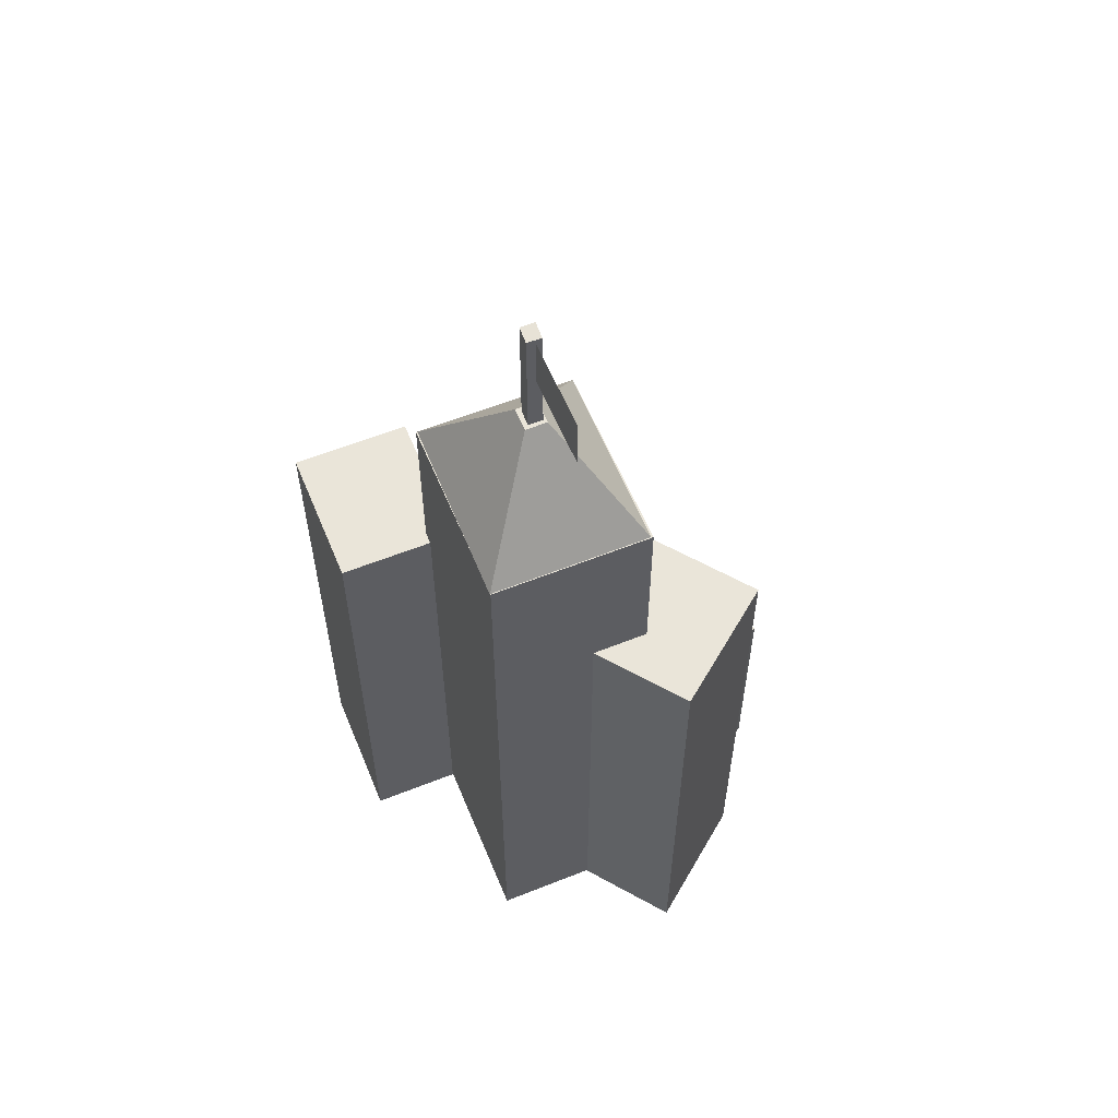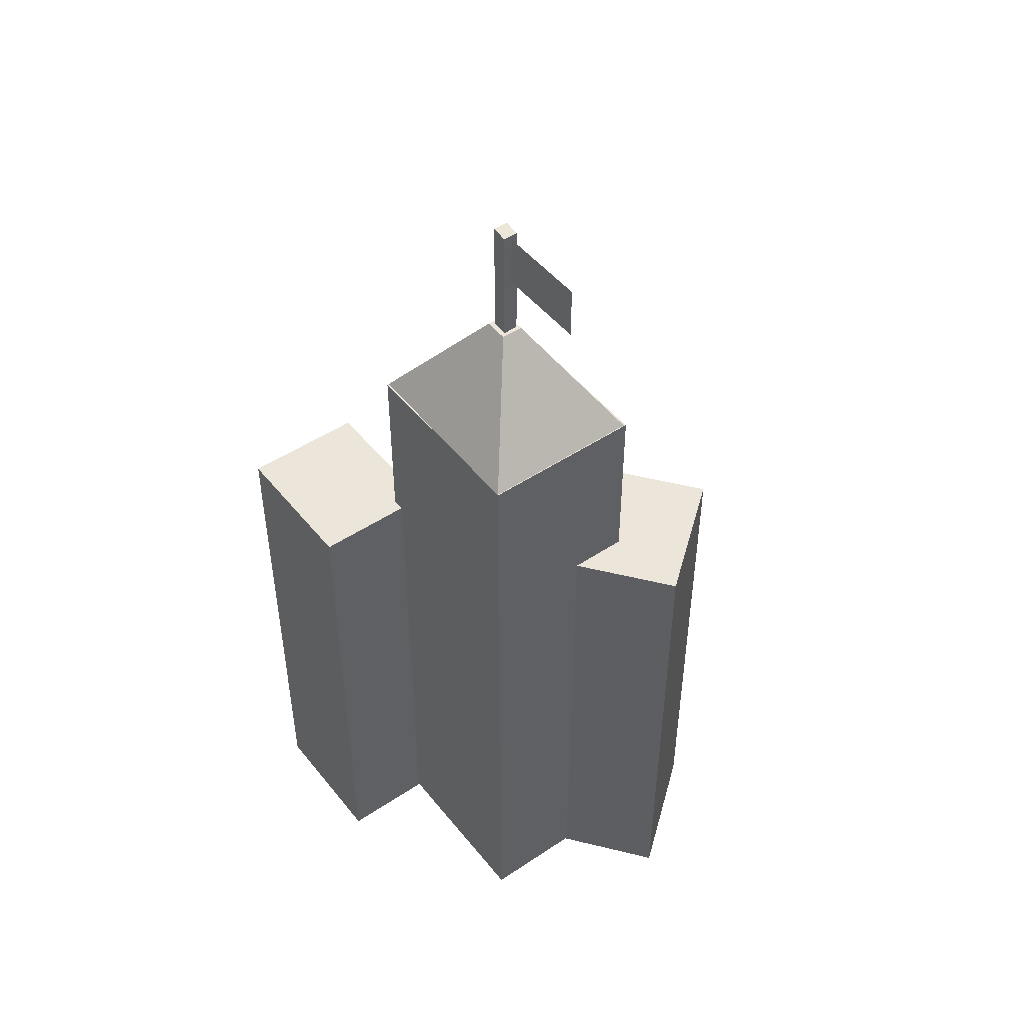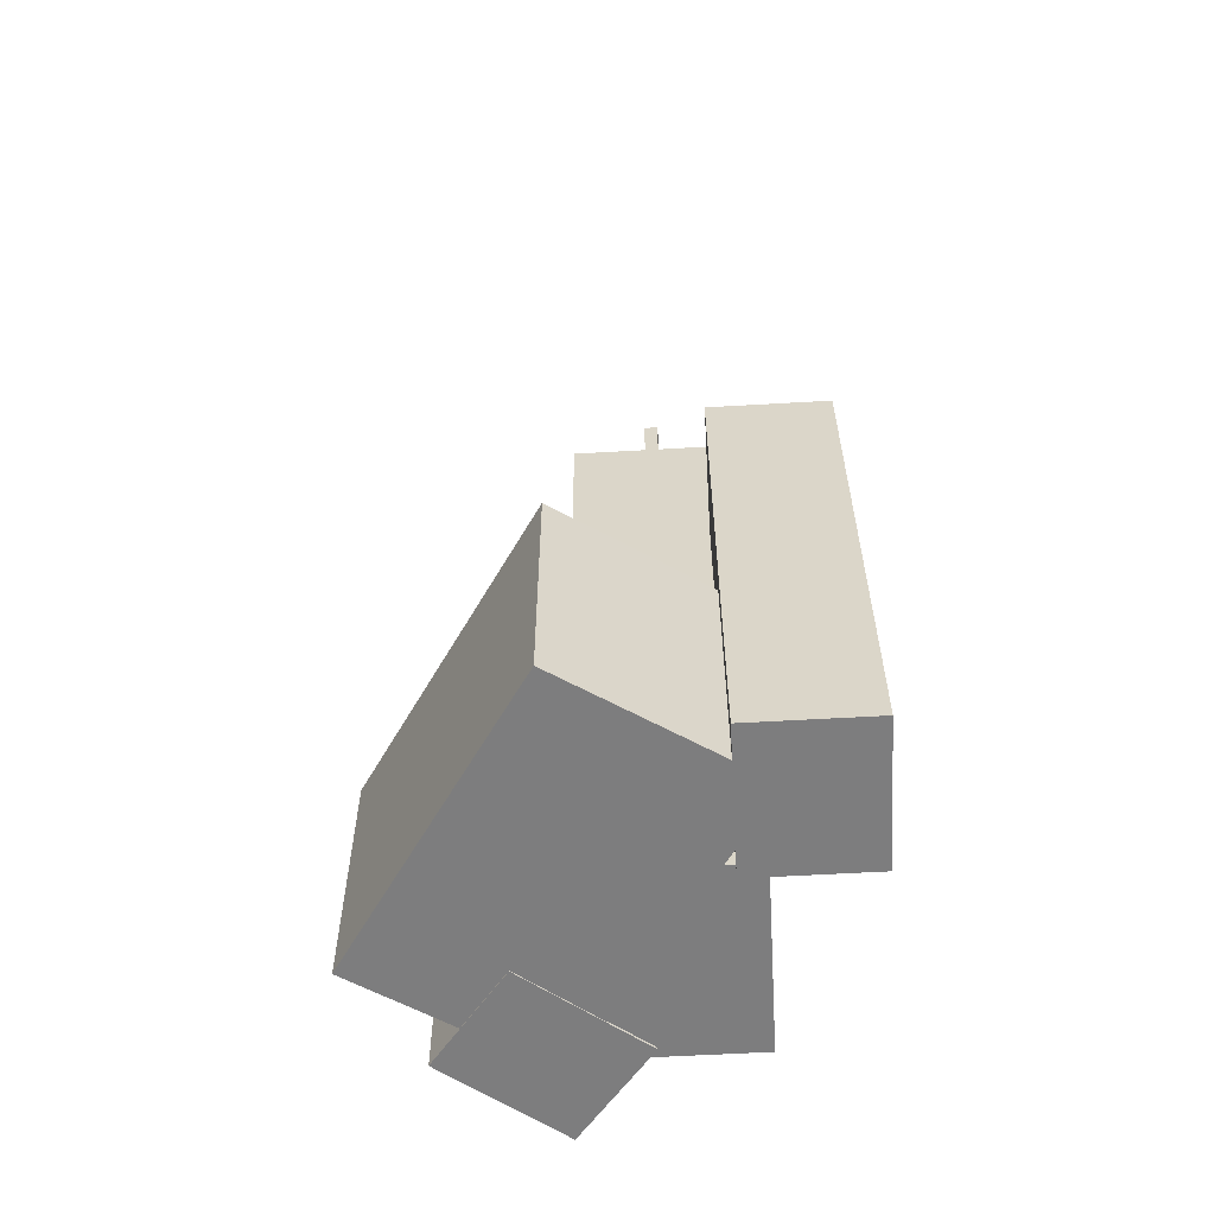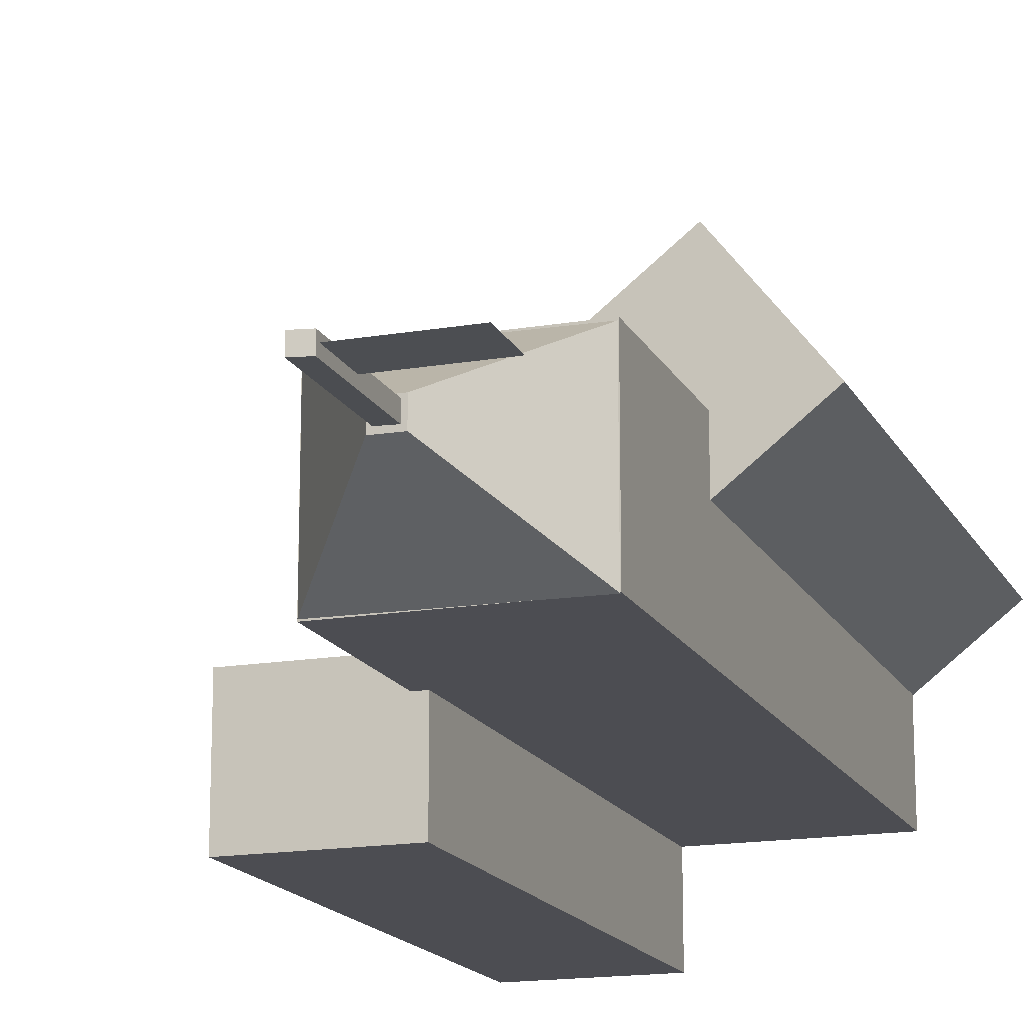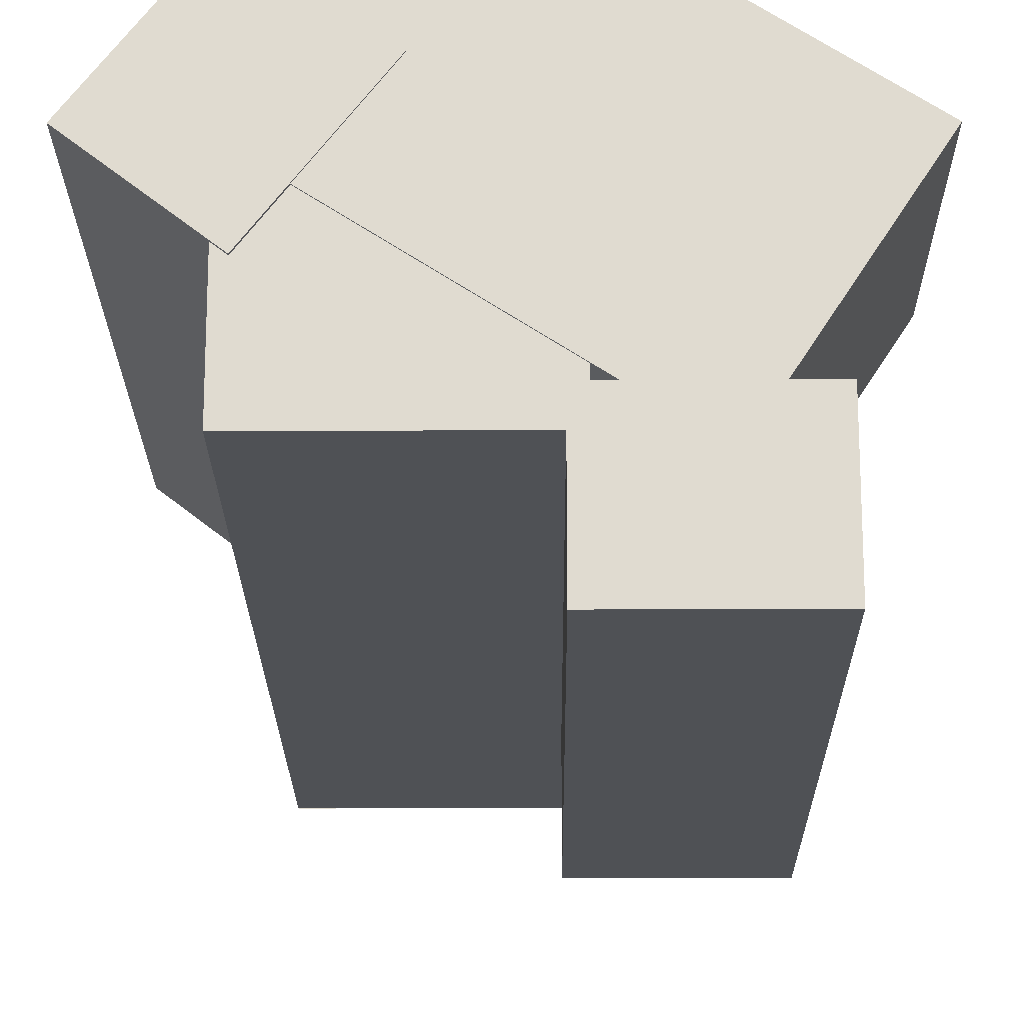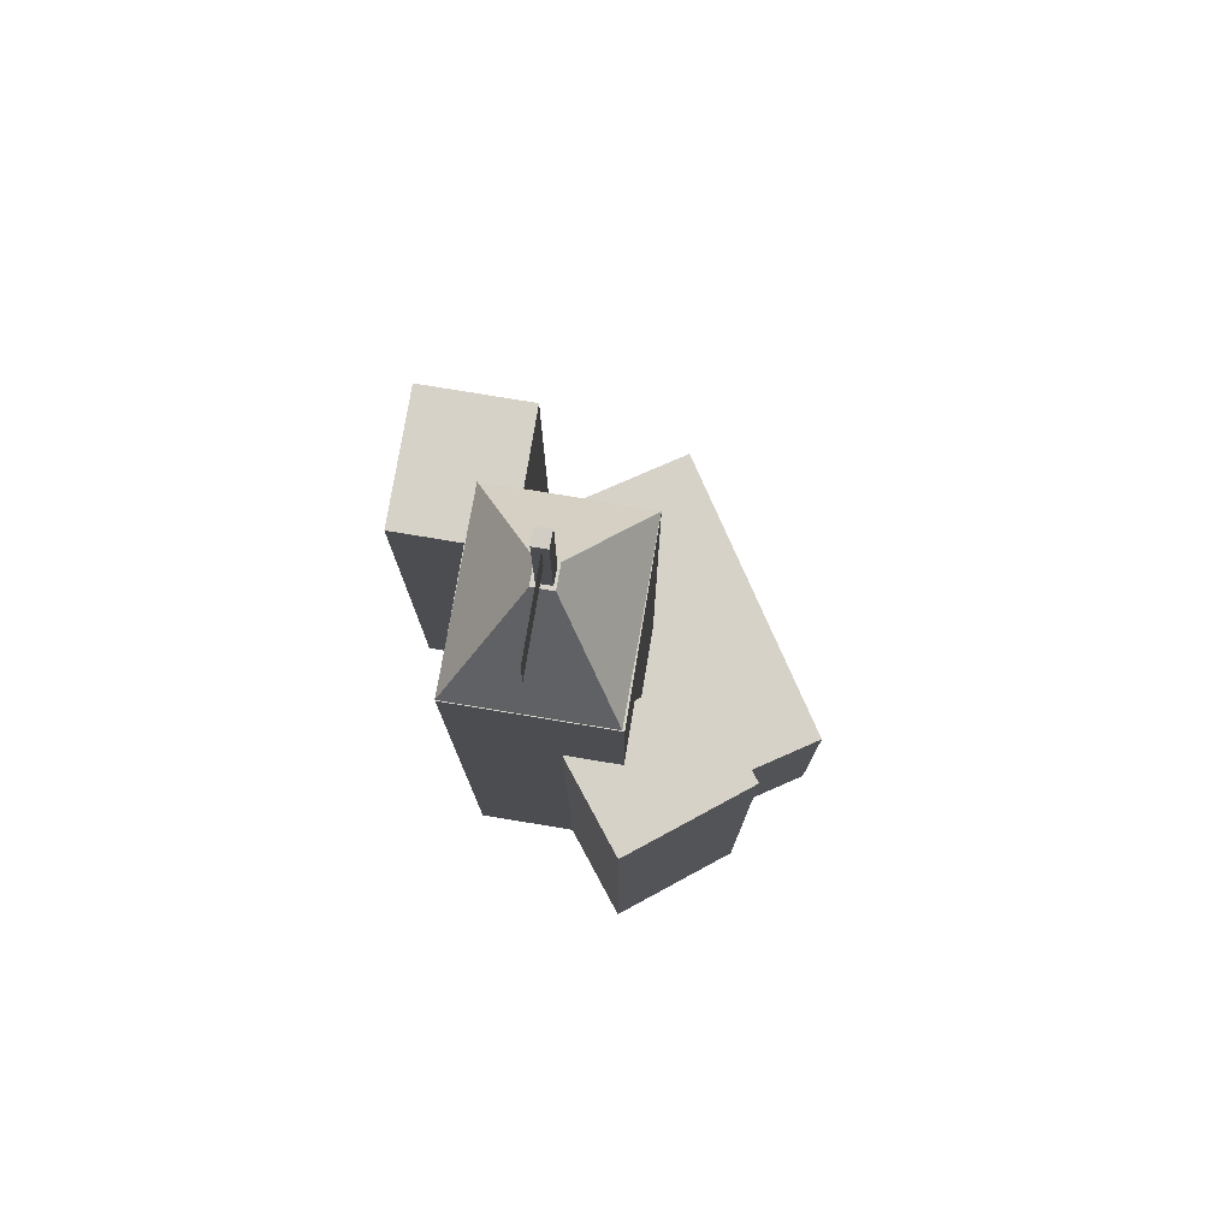
<metadata>
{"format":"obj","ext":"obj","renderer":"f3d","projection":"perspective","resolution":1024,"background":"white","views":[{"elev":58.5,"azim":-112.4,"up":"+Y"},{"elev":48.1,"azim":-126.8,"up":"+Y"},{"elev":-59.2,"azim":93.4,"up":"+Y"},{"elev":-16.4,"azim":-160.6,"up":"+Z"},{"elev":-20.0,"azim":0.5,"up":"+Z"},{"elev":77.5,"azim":-80.6,"up":"+Y"}]}
</metadata>
<code>
o Cube
v -0.2681 1.998 0.219
v -0.03349 2.304 0.02942
v -0.2681 1.998 -0.2258
v -0.03349 2.304 -0.03158
v 0.2684 2 0.224
v 0.03373 2.304 0.02976
v 0.2684 2 -0.2208
v 0.03373 2.304 -0.03124
v -0.02256 2.636 0.02173
v -0.02256 1.973 0.02173
v -0.02256 2.636 -0.01946
v -0.02256 1.973 -0.01946
v 0.02296 2.641 0.02337
v 0.02296 1.977 0.02337
v 0.02296 2.641 -0.01782
v 0.02296 1.977 -0.01782
v -0.2795 2.476 0.004186
v -0.01446 2.476 0.004186
v -0.2795 2.623 0.004966
v -0.01446 2.623 0.004966
f 1 2 4 3
f 3 4 8 7
f 7 8 6 5
f 5 6 2 1
f 3 7 5 1
f 8 4 2 6
f 9 10 12 11
f 11 12 16 15
f 15 16 14 13
f 13 14 10 9
f 11 15 13 9
f 16 12 10 14
f 17 18 20 19
o Cube.004
v 0.0206 0.7017 0.758
v 0.0206 -0.004327 0.758
v 0.8053 0.7017 0.2471
v 0.8053 -0.004327 0.2471
v -0.3086 0.7017 0.2523
v -0.3086 -0.004327 0.2523
v 0.4761 0.7017 -0.2585
v 0.4761 -0.004327 -0.2585
f 21 22 24 23
f 23 24 28 27
f 27 28 26 25
f 25 26 22 21
f 23 27 25 21
f 28 24 22 26
o Cube
v -0.2595 -0.007134 0.5695
v 0.006997 -0.007134 0.3629
v -0.2413 -0.007134 0.04261
v -0.5078 -0.007134 0.2492
v -0.2595 1.496 0.5695
v 0.006997 1.496 0.3629
v -0.2413 1.496 0.04261
v -0.5078 1.496 0.2492
f 29 32 31 30
f 33 34 35 36
f 29 30 34 33
f 30 31 35 34
f 31 32 36 35
f 33 36 32 29
o Cube.001
v 0.2696 -0.001271 0.2243
v 0.2696 -0.001271 -0.2243
v -0.2696 -0.001271 -0.2243
v -0.2696 -0.001271 0.2243
v 0.2696 1.999 0.2243
v 0.2696 1.999 -0.2243
v -0.2696 1.999 -0.2243
v -0.2696 1.999 0.2243
f 37 40 39 38
f 41 42 43 44
f 37 38 42 41
f 38 39 43 42
f 39 40 44 43
f 41 44 40 37
o Cube.002
v 0.6409 -0.007134 -0.1517
v 0.6409 -0.007134 -0.4889
v 0.2356 -0.007134 -0.4889
v 0.2356 -0.007134 -0.1517
v 0.6409 1.496 -0.1517
v 0.6409 1.496 -0.4889
v 0.2356 1.496 -0.4889
v 0.2356 1.496 -0.1517
f 45 48 47 46
f 49 50 51 52
f 45 46 50 49
f 46 47 51 50
f 47 48 52 51
f 49 52 48 45

</code>
